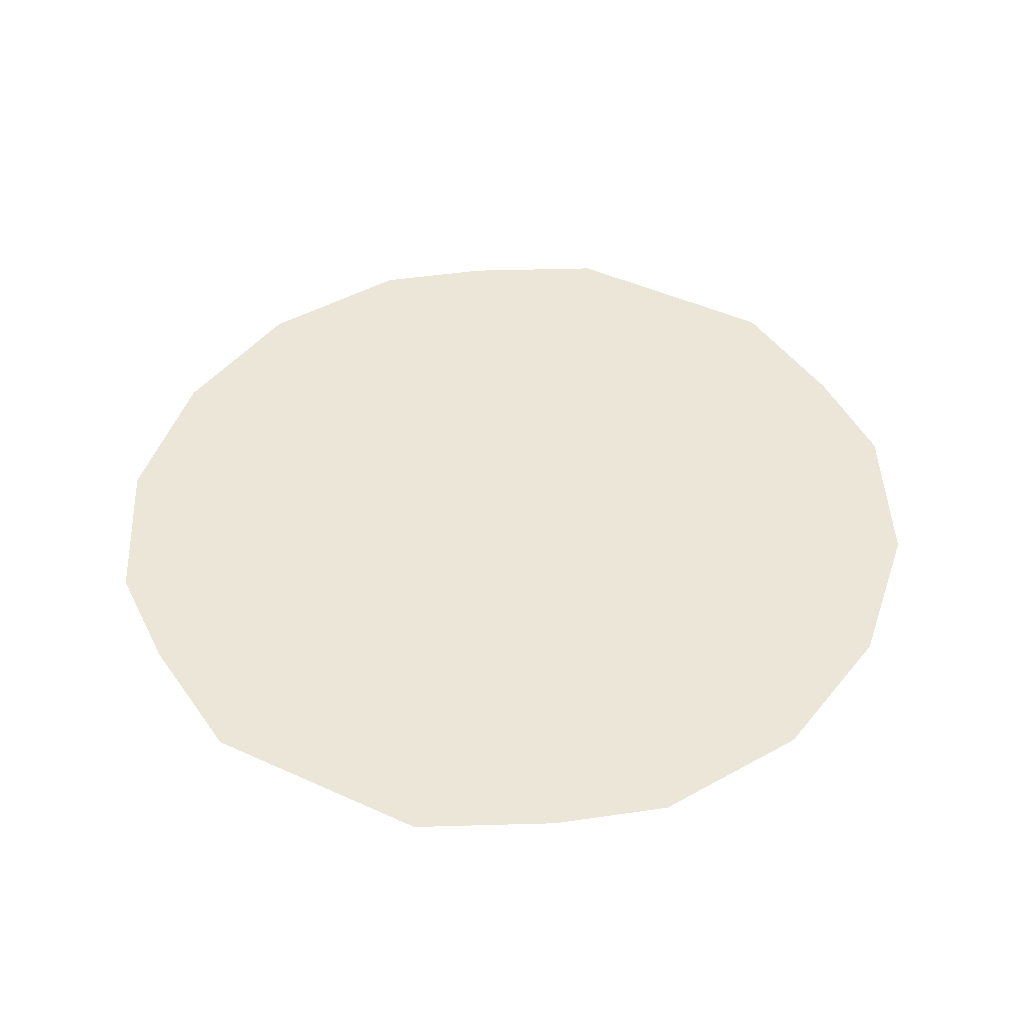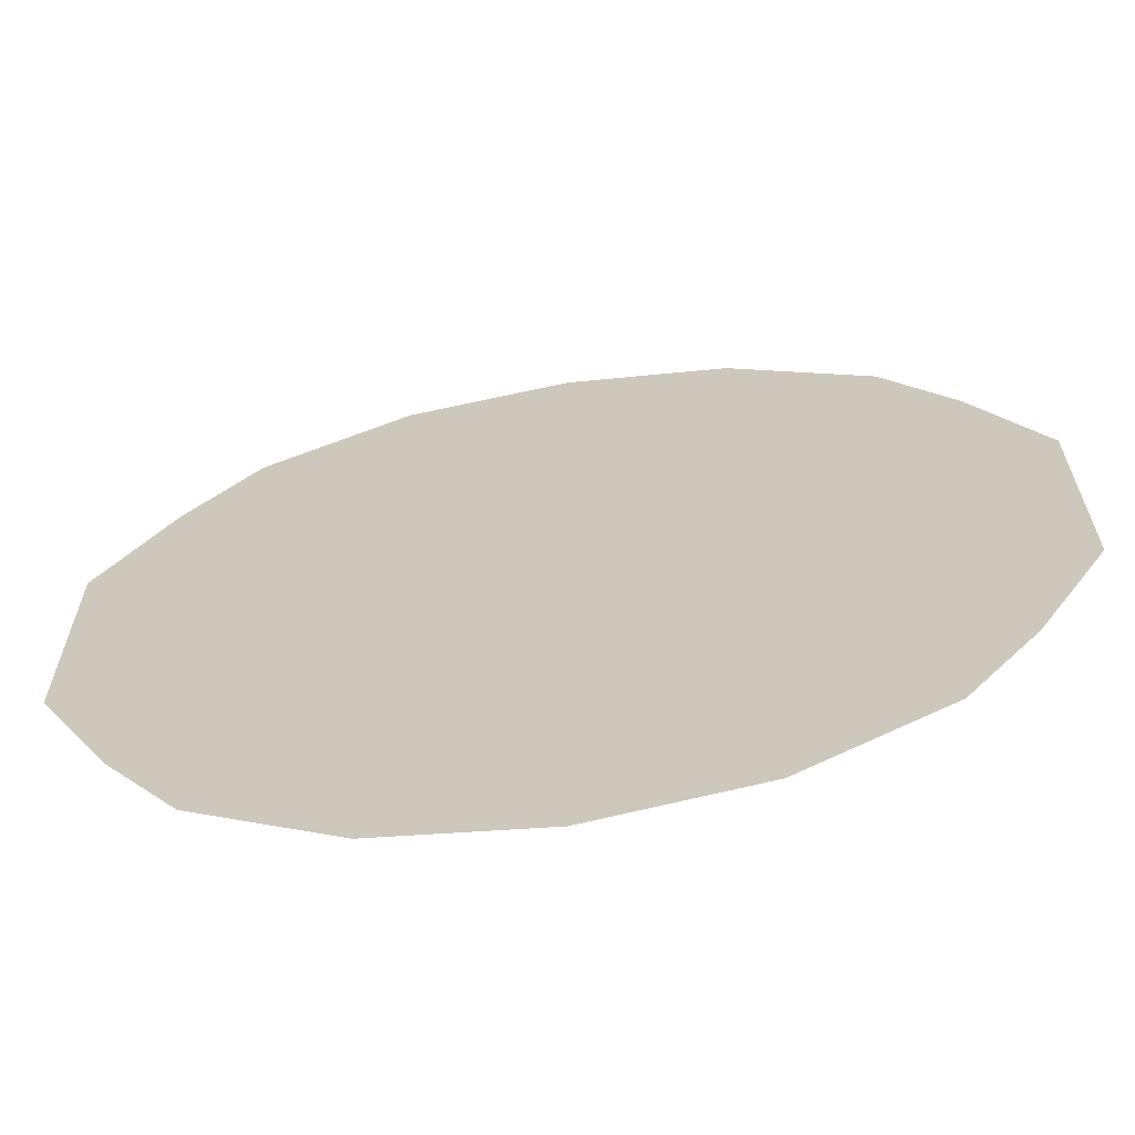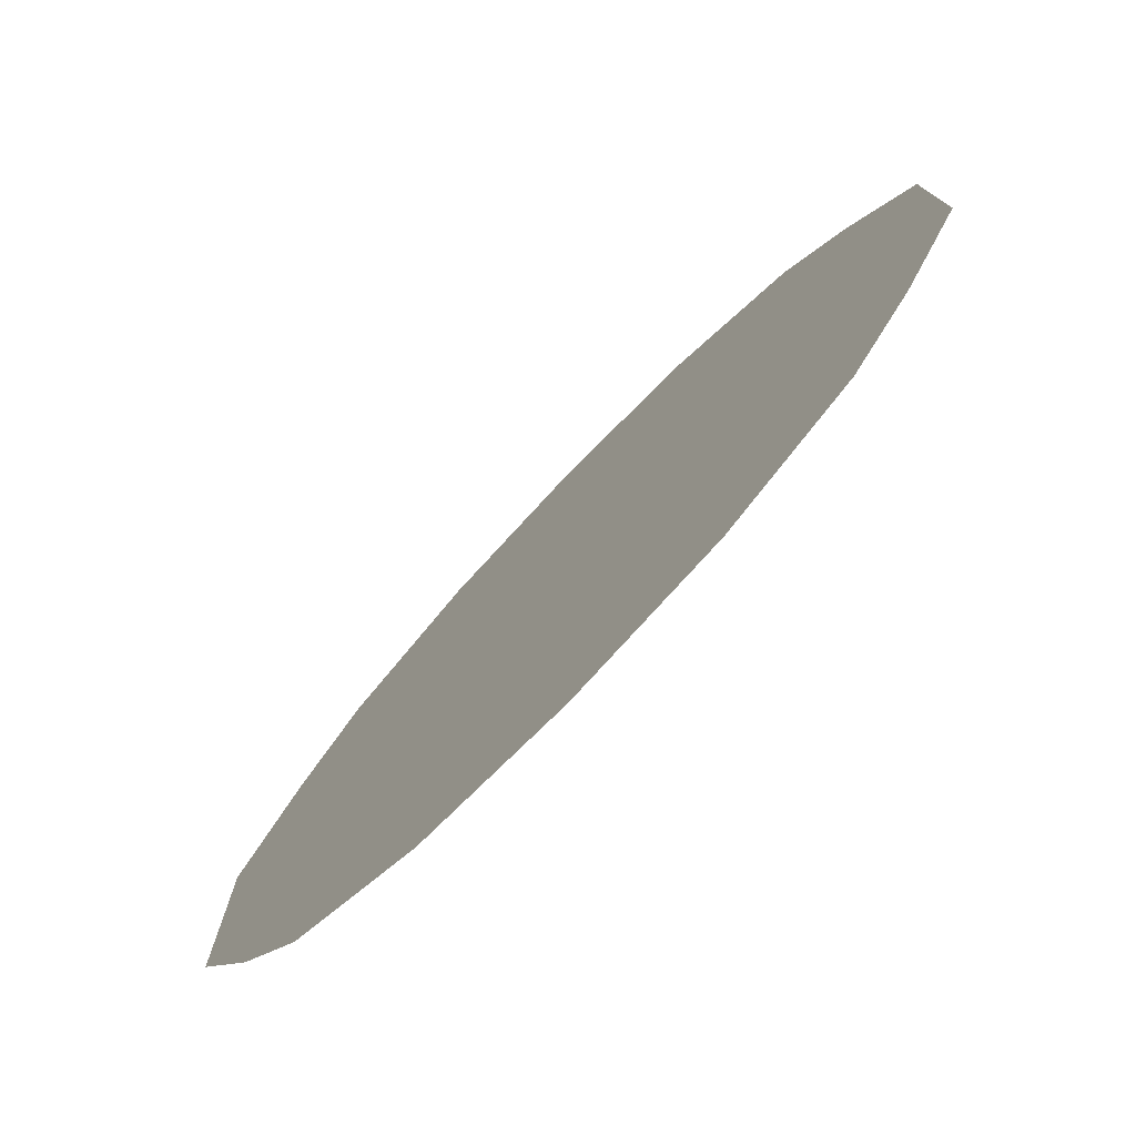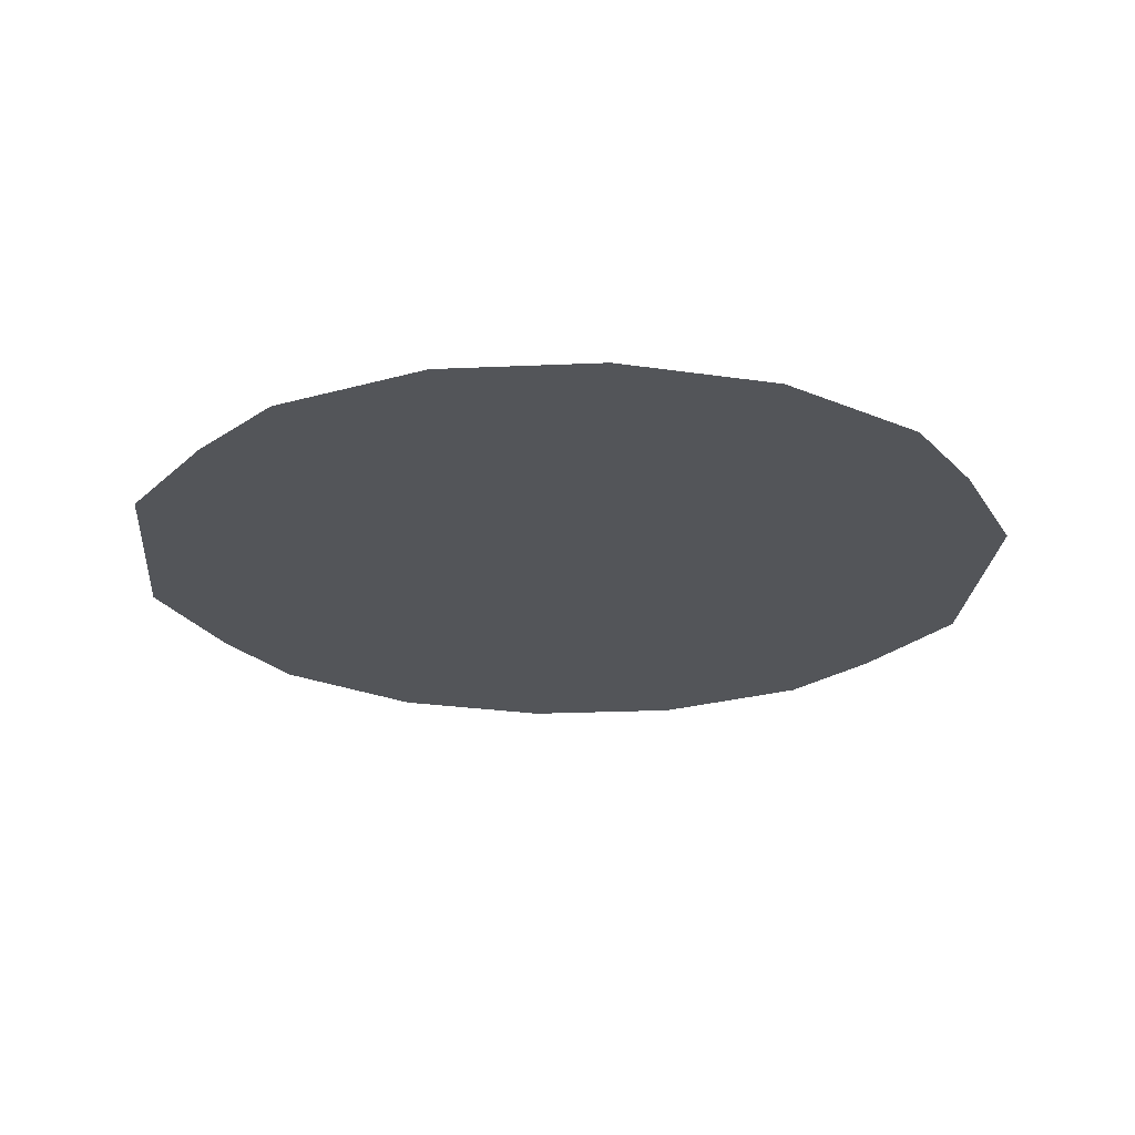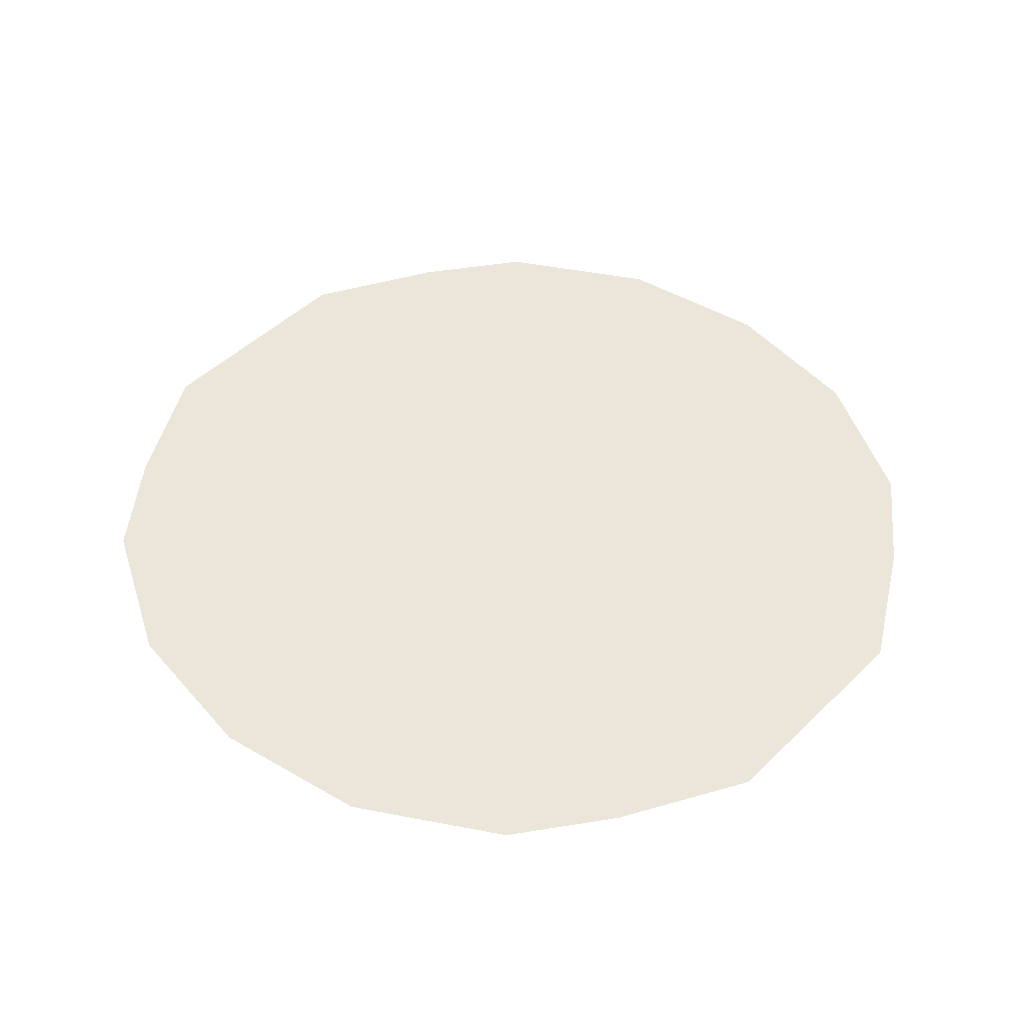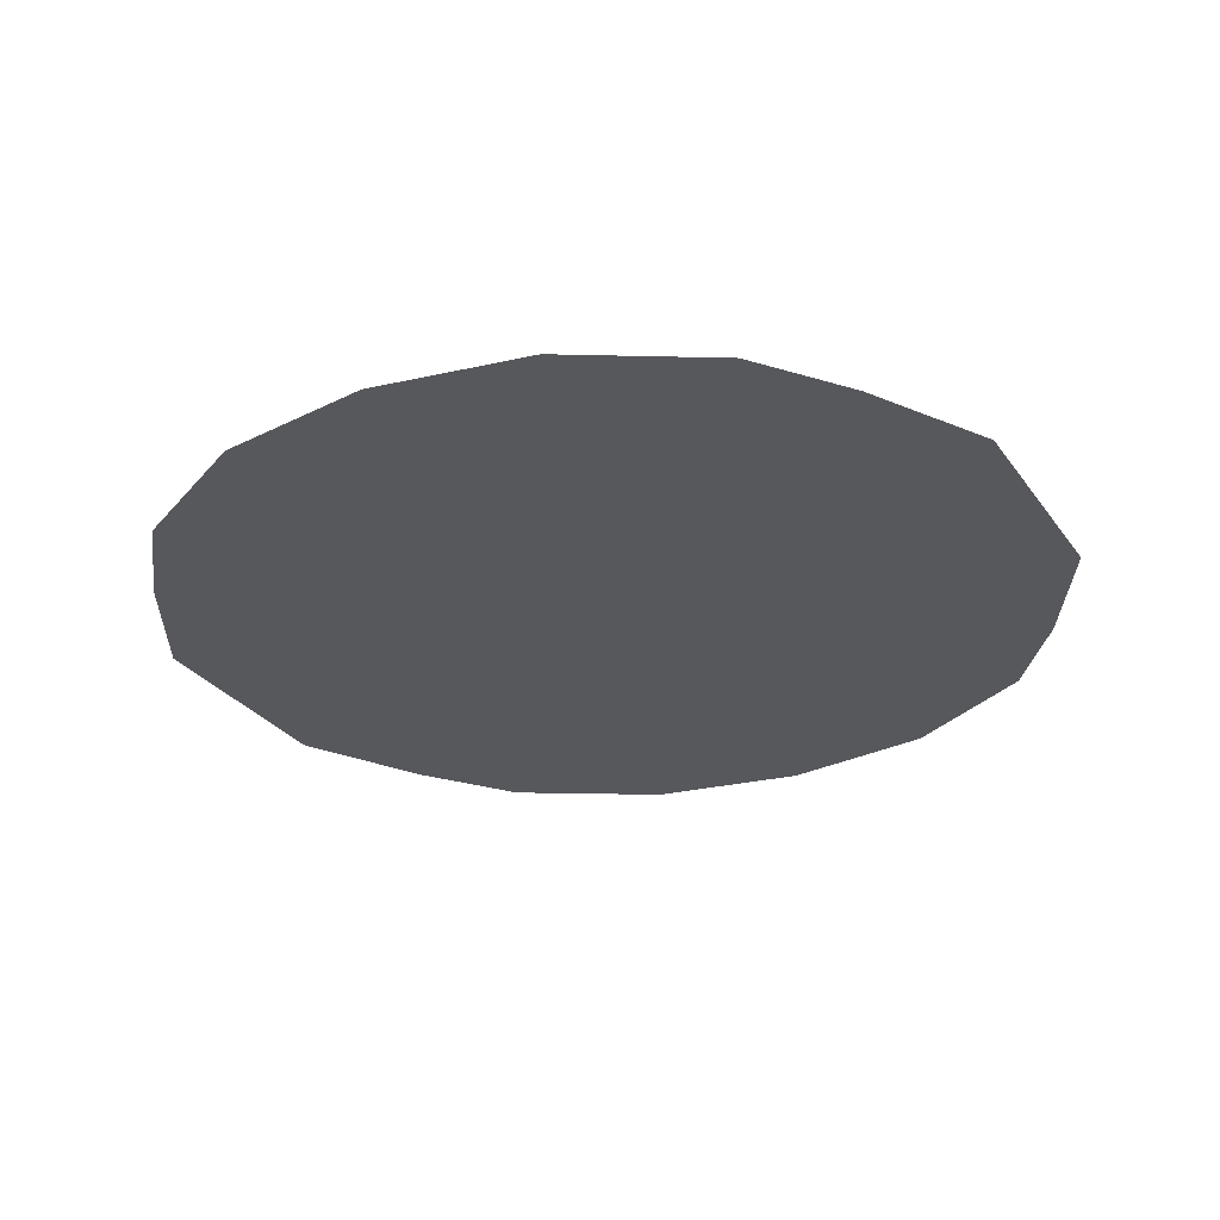
<metadata>
{"format":"obj","ext":"obj","renderer":"f3d","projection":"perspective","resolution":1024,"background":"white","views":[{"elev":46.1,"azim":117.5,"up":"+Y"},{"elev":-65.3,"azim":-170.9,"up":"+Z"},{"elev":-77.6,"azim":46.2,"up":"+Z"},{"elev":-24.0,"azim":175.1,"up":"+Y"},{"elev":47.0,"azim":-137.5,"up":"+Y"},{"elev":-28.3,"azim":-151.9,"up":"+Y"}]}
</metadata>
<code>
g breadPOUGroundGeo
v -1.609 6.24 1.054
v -1.915 6.24 0.5094
v -1.915 6.24 -0.5095
v -1.609 6.24 -1.054
v -1.302 6.24 1.46
v -1.302 6.24 -1.46
v -0.6896 6.24 1.815
v -0.6896 6.24 -1.815
v 5.043e-05 6.24 1.926
v 5.043e-05 6.24 -1.926
v 0.6896 6.24 1.815
v 0.6896 6.24 -1.815
v 1.302 6.24 1.46
v 1.302 6.24 -1.46
v 1.608 6.24 1.054
v 1.608 6.24 -1.054
v 1.915 6.24 0.5094
v 1.915 6.24 -0.5095
g breadPOUGroundGeo_0
f 3 2 1
f 4 3 1
f 4 1 5
f 6 4 5
f 6 5 7
f 8 6 7
f 8 7 9
f 10 8 9
f 9 11 10
f 11 12 10
f 11 13 12
f 13 14 12
f 13 15 14
f 15 16 14
f 15 17 16
f 17 18 16

</code>
